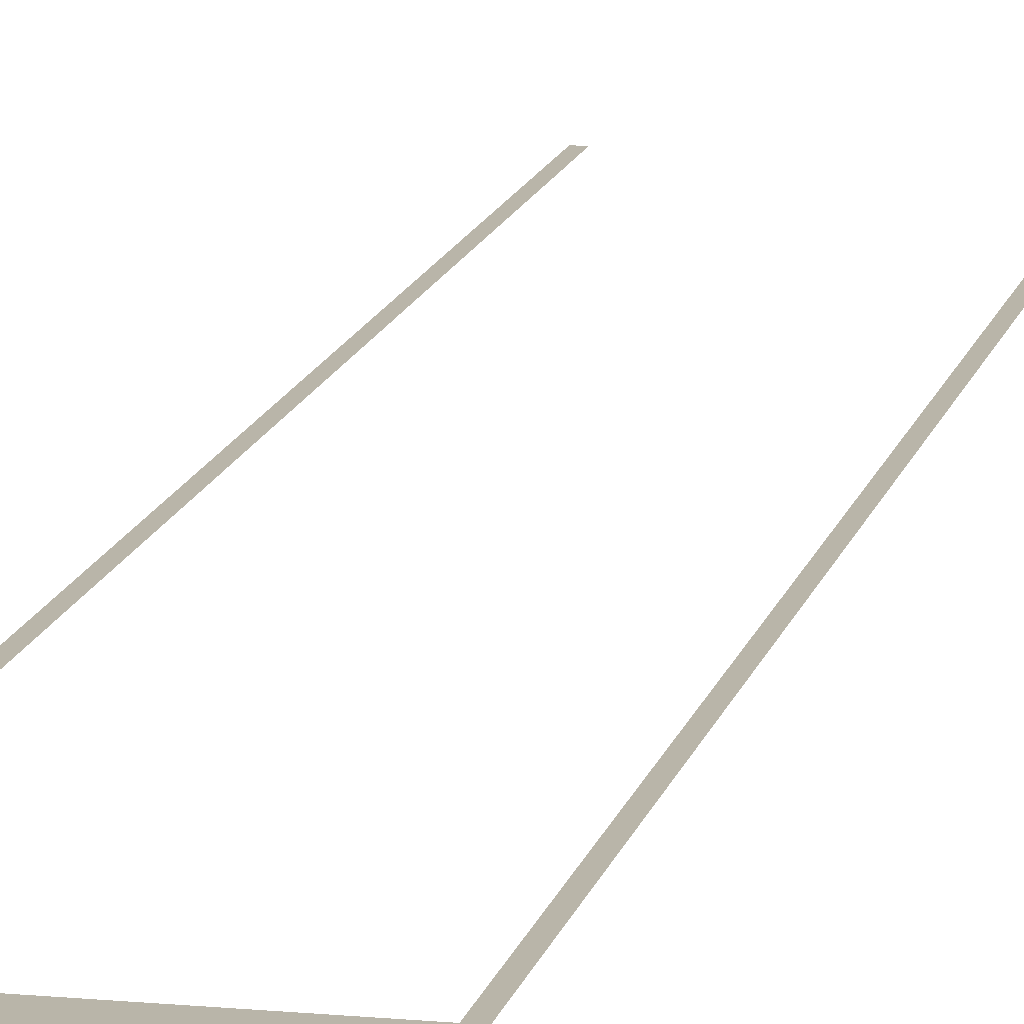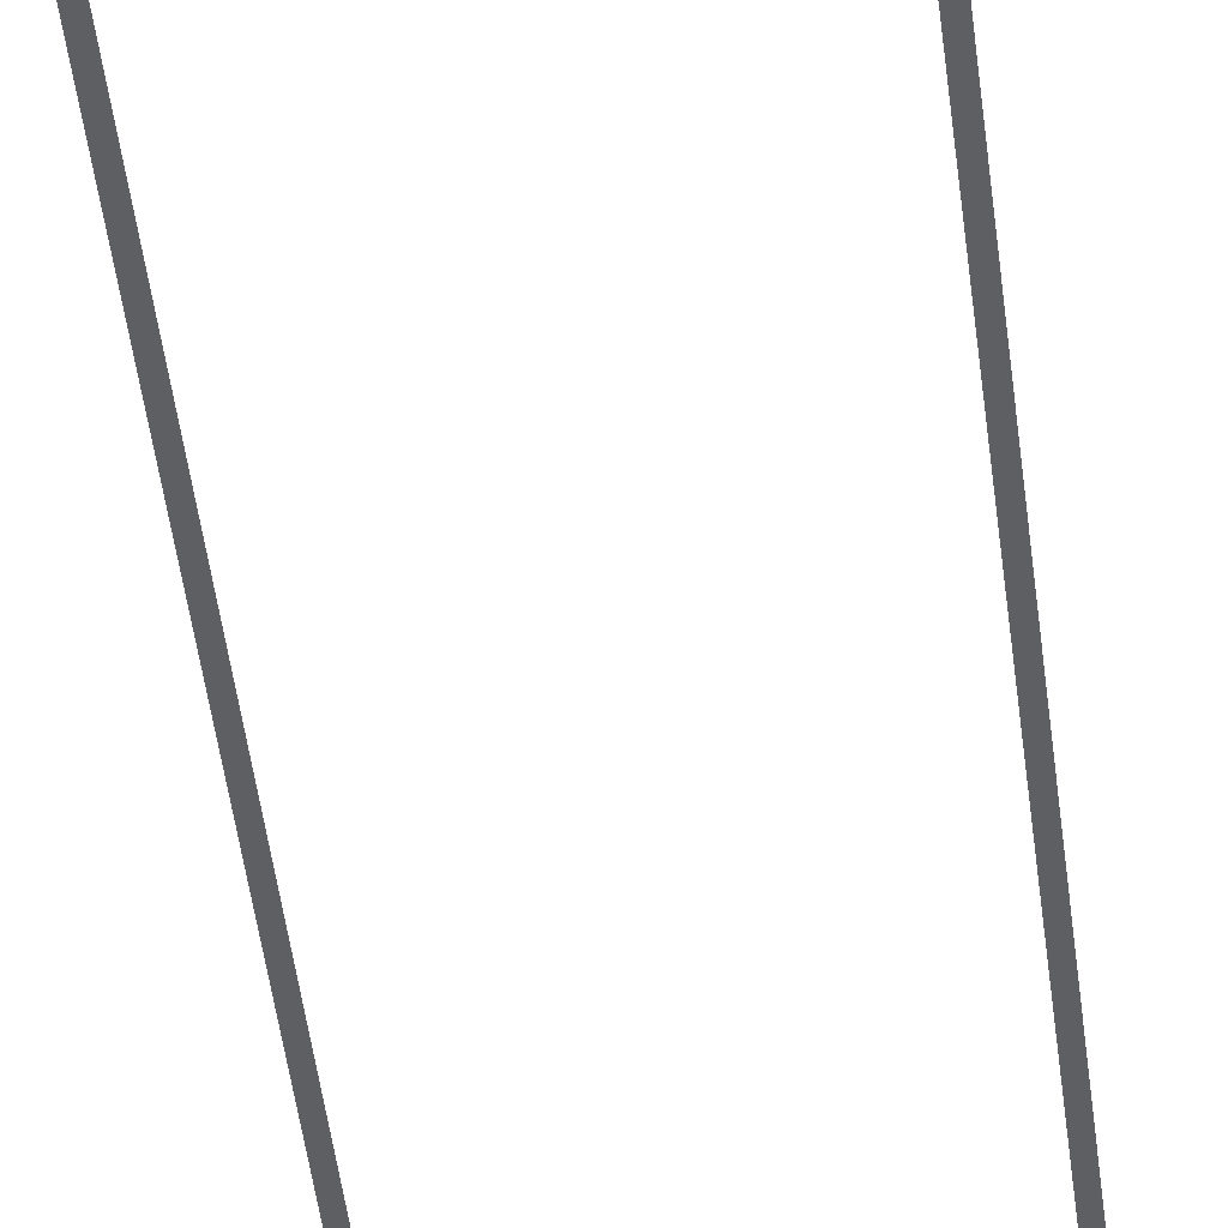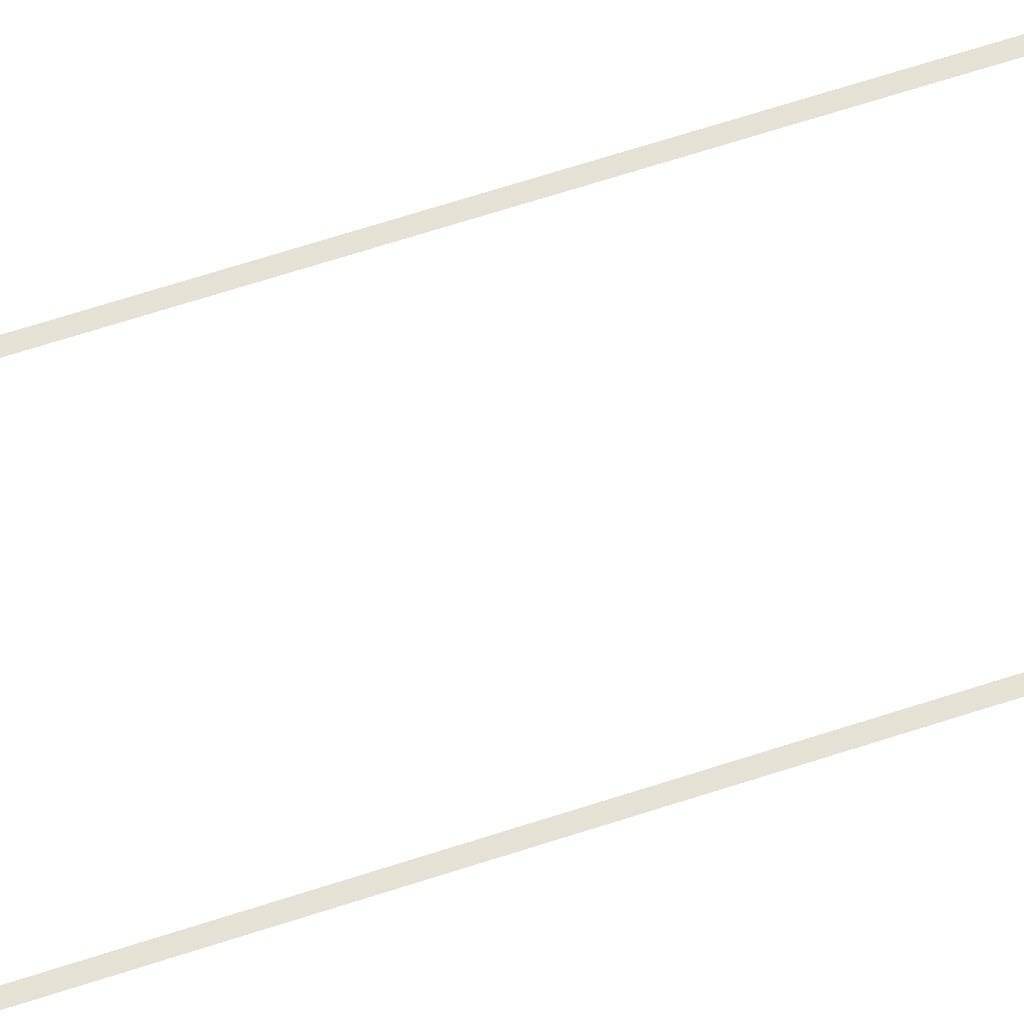
<metadata>
{"format":"obj","ext":"obj","renderer":"f3d","projection":"perspective","resolution":1024,"background":"white","views":[{"elev":13.4,"azim":12.3,"up":"+Y"},{"elev":-40.8,"azim":-173.9,"up":"+Y"},{"elev":64.4,"azim":-108.4,"up":"+Y"}]}
</metadata>
<code>
o mesh12/mesh12-geometry/material_0/component_1#mesh12-geometry
v -0.1328 0.0416 0.9401
v -0.1324 0.0416 -0.5658
v -0.1324 0.0416 0.8712
v -0.1312 0.0416 0.9405
v -0.1324 0.0416 0.8712
v 0.1255 0.0416 0.8712
v -0.1344 0.0416 0.9394
v -0.1324 0.0416 -0.5658
v -0.1328 0.0416 0.9401
v -0.1324 0.0416 0.8712
v -0.1312 0.0416 0.9405
v -0.1328 0.0416 0.9401
v -0.1312 0.0416 0.9405
v 0.1255 0.0416 0.8712
v -0.1295 0.0416 0.9407
v 0.126 0.0416 0.9401
v 0.1255 0.0416 0.8712
v 0.1255 0.0416 -0.5658
v -0.1359 0.0416 0.9384
v -0.1324 0.0416 -0.5658
v -0.1344 0.0416 0.9394
v -0.1421 0.0416 0.9258
v -0.1422 0.0416 -0.5658
v -0.1324 0.0416 -0.5658
v -0.1295 0.0416 0.9407
v 0.1255 0.0416 0.8712
v -0.1168 0.0416 0.9407
v 0.1244 0.0416 0.9405
v 0.1255 0.0416 0.8712
v 0.126 0.0416 0.9401
v 0.126 0.0416 0.9401
v 0.1255 0.0416 -0.5658
v 0.1354 0.0416 -0.5658
v -0.1372 0.0416 0.9371
v -0.1324 0.0416 -0.5658
v -0.1359 0.0416 0.9384
v -0.1422 0.0416 -0.5658
v -0.1421 0.0416 0.9258
v -0.1422 0.0416 0.9236
v -0.1421 0.0416 0.9258
v -0.1324 0.0416 -0.5658
v -0.1418 0.0416 0.928
v -0.1168 0.0416 0.9407
v 0.1255 0.0416 0.8712
v -0.1168 0.0416 0.9734
v 0.1227 0.0416 0.9407
v 0.1255 0.0416 0.8712
v 0.1244 0.0416 0.9405
v 0.126 0.0416 0.9401
v 0.1354 0.0416 -0.5658
v 0.1276 0.0416 0.9394
v -0.1385 0.0416 0.9356
v -0.1324 0.0416 -0.5658
v -0.1372 0.0416 0.9371
v -0.1418 0.0416 0.928
v -0.1324 0.0416 -0.5658
v -0.1412 0.0416 0.9301
v -0.1168 0.0416 0.9734
v 0.1255 0.0416 0.8712
v 0.11 0.0416 0.9407
v 0.11 0.0416 0.9407
v 0.1255 0.0416 0.8712
v 0.1227 0.0416 0.9407
v 0.1276 0.0416 0.9394
v 0.1354 0.0416 -0.5658
v 0.129 0.0416 0.9384
v -0.1396 0.0416 0.934
v -0.1324 0.0416 -0.5658
v -0.1385 0.0416 0.9356
v -0.1412 0.0416 0.9301
v -0.1324 0.0416 -0.5658
v -0.1405 0.0416 0.9321
v 0.11 0.0416 0.9734
v -0.1168 0.0416 0.9734
v 0.11 0.0416 0.9407
v 0.129 0.0416 0.9384
v 0.1354 0.0416 -0.5658
v 0.1304 0.0416 0.9371
v -0.1405 0.0416 0.9321
v -0.1324 0.0416 -0.5658
v -0.1396 0.0416 0.934
v 0.1304 0.0416 0.9371
v 0.1354 0.0416 -0.5658
v 0.1317 0.0416 0.9356
v 0.1317 0.0416 0.9356
v 0.1354 0.0416 -0.5658
v 0.1328 0.0416 0.934
v 0.1328 0.0416 0.934
v 0.1354 0.0416 -0.5658
v 0.1337 0.0416 0.9321
v 0.1337 0.0416 0.9321
v 0.1354 0.0416 -0.5658
v 0.1344 0.0416 0.9301
v 0.1344 0.0416 0.9301
v 0.1354 0.0416 -0.5658
v 0.135 0.0416 0.928
v 0.135 0.0416 0.928
v 0.1354 0.0416 -0.5658
v 0.1353 0.0416 0.9258
v 0.1353 0.0416 0.9258
v 0.1354 0.0416 -0.5658
v 0.1354 0.0416 0.9236
v -0.1324 0.0416 0.8712
v -0.1324 0.0416 -0.5658
v -0.1328 0.0416 0.9401
v 0.1255 0.0416 0.8712
v -0.1324 0.0416 0.8712
v -0.1312 0.0416 0.9405
v -0.1328 0.0416 0.9401
v -0.1324 0.0416 -0.5658
v -0.1344 0.0416 0.9394
v -0.1328 0.0416 0.9401
v -0.1312 0.0416 0.9405
v -0.1324 0.0416 0.8712
v -0.1295 0.0416 0.9407
v 0.1255 0.0416 0.8712
v -0.1312 0.0416 0.9405
v 0.1255 0.0416 -0.5658
v 0.1255 0.0416 0.8712
v 0.126 0.0416 0.9401
v -0.1344 0.0416 0.9394
v -0.1324 0.0416 -0.5658
v -0.1359 0.0416 0.9384
v -0.1324 0.0416 -0.5658
v -0.1422 0.0416 -0.5658
v -0.1421 0.0416 0.9258
v -0.1168 0.0416 0.9407
v 0.1255 0.0416 0.8712
v -0.1295 0.0416 0.9407
v 0.126 0.0416 0.9401
v 0.1255 0.0416 0.8712
v 0.1244 0.0416 0.9405
v 0.1354 0.0416 -0.5658
v 0.1255 0.0416 -0.5658
v 0.126 0.0416 0.9401
v -0.1359 0.0416 0.9384
v -0.1324 0.0416 -0.5658
v -0.1372 0.0416 0.9371
v -0.1422 0.0416 0.9236
v -0.1421 0.0416 0.9258
v -0.1422 0.0416 -0.5658
v -0.1418 0.0416 0.928
v -0.1324 0.0416 -0.5658
v -0.1421 0.0416 0.9258
v -0.1168 0.0416 0.9734
v 0.1255 0.0416 0.8712
v -0.1168 0.0416 0.9407
v 0.1244 0.0416 0.9405
v 0.1255 0.0416 0.8712
v 0.1227 0.0416 0.9407
v 0.1276 0.0416 0.9394
v 0.1354 0.0416 -0.5658
v 0.126 0.0416 0.9401
v -0.1372 0.0416 0.9371
v -0.1324 0.0416 -0.5658
v -0.1385 0.0416 0.9356
v -0.1412 0.0416 0.9301
v -0.1324 0.0416 -0.5658
v -0.1418 0.0416 0.928
v 0.11 0.0416 0.9407
v 0.1255 0.0416 0.8712
v -0.1168 0.0416 0.9734
v 0.1227 0.0416 0.9407
v 0.1255 0.0416 0.8712
v 0.11 0.0416 0.9407
v 0.129 0.0416 0.9384
v 0.1354 0.0416 -0.5658
v 0.1276 0.0416 0.9394
v -0.1385 0.0416 0.9356
v -0.1324 0.0416 -0.5658
v -0.1396 0.0416 0.934
v -0.1405 0.0416 0.9321
v -0.1324 0.0416 -0.5658
v -0.1412 0.0416 0.9301
v 0.11 0.0416 0.9407
v -0.1168 0.0416 0.9734
v 0.11 0.0416 0.9734
v 0.1304 0.0416 0.9371
v 0.1354 0.0416 -0.5658
v 0.129 0.0416 0.9384
v -0.1396 0.0416 0.934
v -0.1324 0.0416 -0.5658
v -0.1405 0.0416 0.9321
v 0.1317 0.0416 0.9356
v 0.1354 0.0416 -0.5658
v 0.1304 0.0416 0.9371
v 0.1328 0.0416 0.934
v 0.1354 0.0416 -0.5658
v 0.1317 0.0416 0.9356
v 0.1337 0.0416 0.9321
v 0.1354 0.0416 -0.5658
v 0.1328 0.0416 0.934
v 0.1344 0.0416 0.9301
v 0.1354 0.0416 -0.5658
v 0.1337 0.0416 0.9321
v 0.135 0.0416 0.928
v 0.1354 0.0416 -0.5658
v 0.1344 0.0416 0.9301
v 0.1353 0.0416 0.9258
v 0.1354 0.0416 -0.5658
v 0.135 0.0416 0.928
v 0.1354 0.0416 0.9236
v 0.1354 0.0416 -0.5658
v 0.1353 0.0416 0.9258
f 1 2 3
f 4 5 6
f 7 8 9
f 10 11 12
f 13 14 15
f 16 17 18
f 19 20 21
f 22 23 24
f 25 26 27
f 28 29 30
f 31 32 33
f 34 35 36
f 37 38 39
f 40 41 42
f 43 44 45
f 46 47 48
f 49 50 51
f 52 53 54
f 55 56 57
f 58 59 60
f 61 62 63
f 64 65 66
f 67 68 69
f 70 71 72
f 73 74 75
f 76 77 78
f 79 80 81
f 82 83 84
f 85 86 87
f 88 89 90
f 91 92 93
f 94 95 96
f 97 98 99
f 100 101 102
f 103 104 105
f 106 107 108
f 109 110 111
f 112 113 114
f 115 116 117
f 118 119 120
f 121 122 123
f 124 125 126
f 127 128 129
f 130 131 132
f 133 134 135
f 136 137 138
f 139 140 141
f 142 143 144
f 145 146 147
f 148 149 150
f 151 152 153
f 154 155 156
f 157 158 159
f 160 161 162
f 163 164 165
f 166 167 168
f 169 170 171
f 172 173 174
f 175 176 177
f 178 179 180
f 181 182 183
f 184 185 186
f 187 188 189
f 190 191 192
f 193 194 195
f 196 197 198
f 199 200 201
f 202 203 204

</code>
